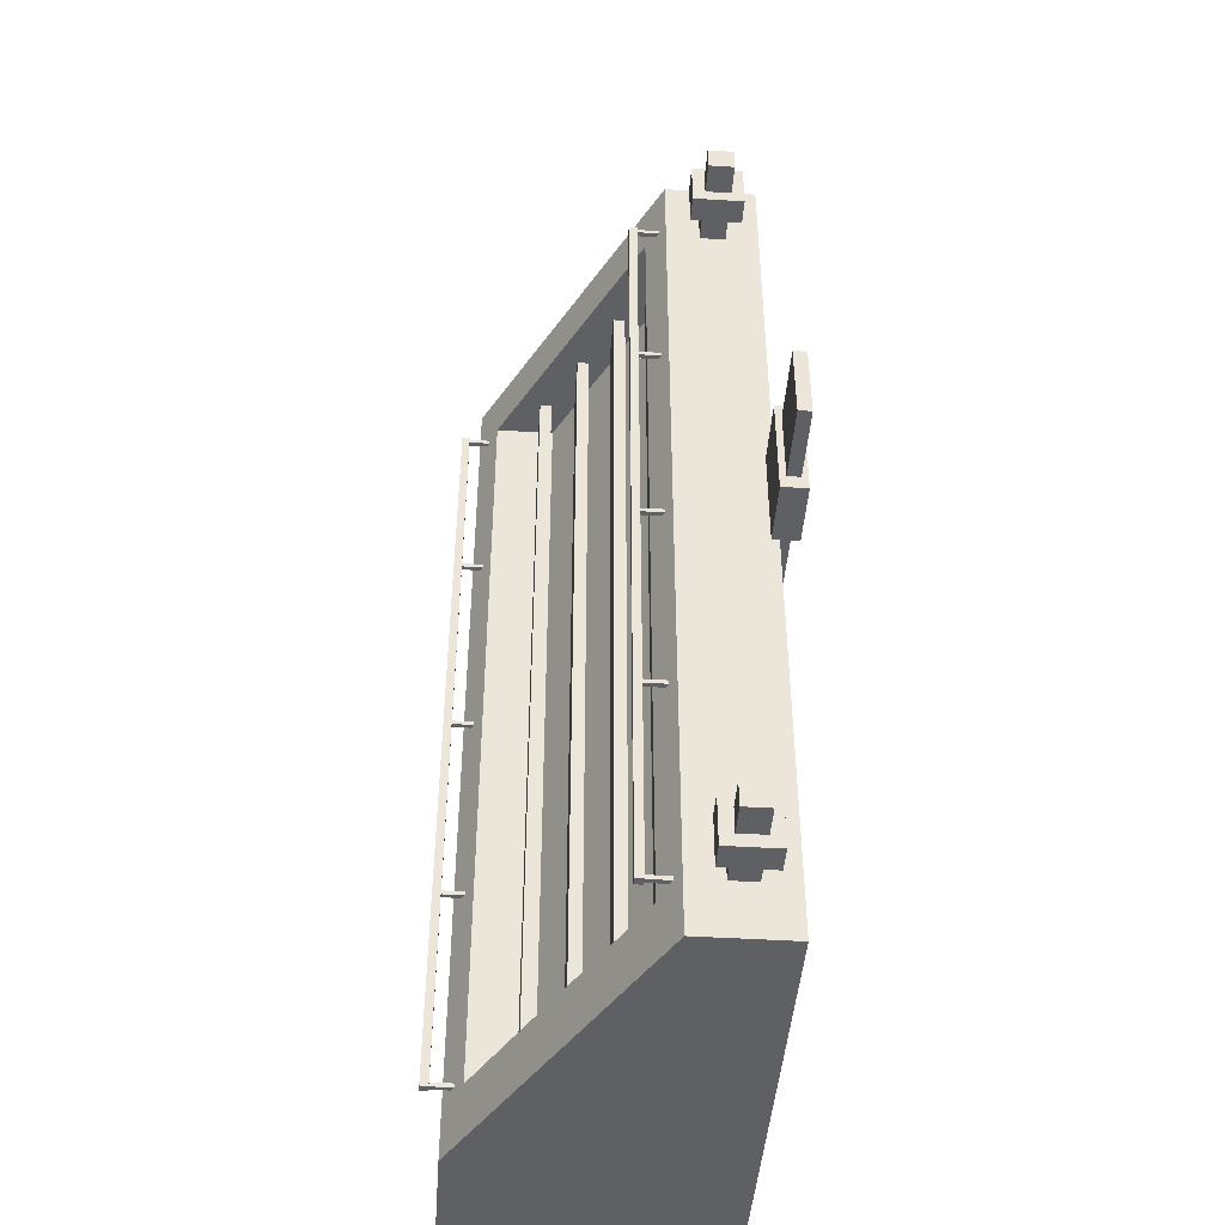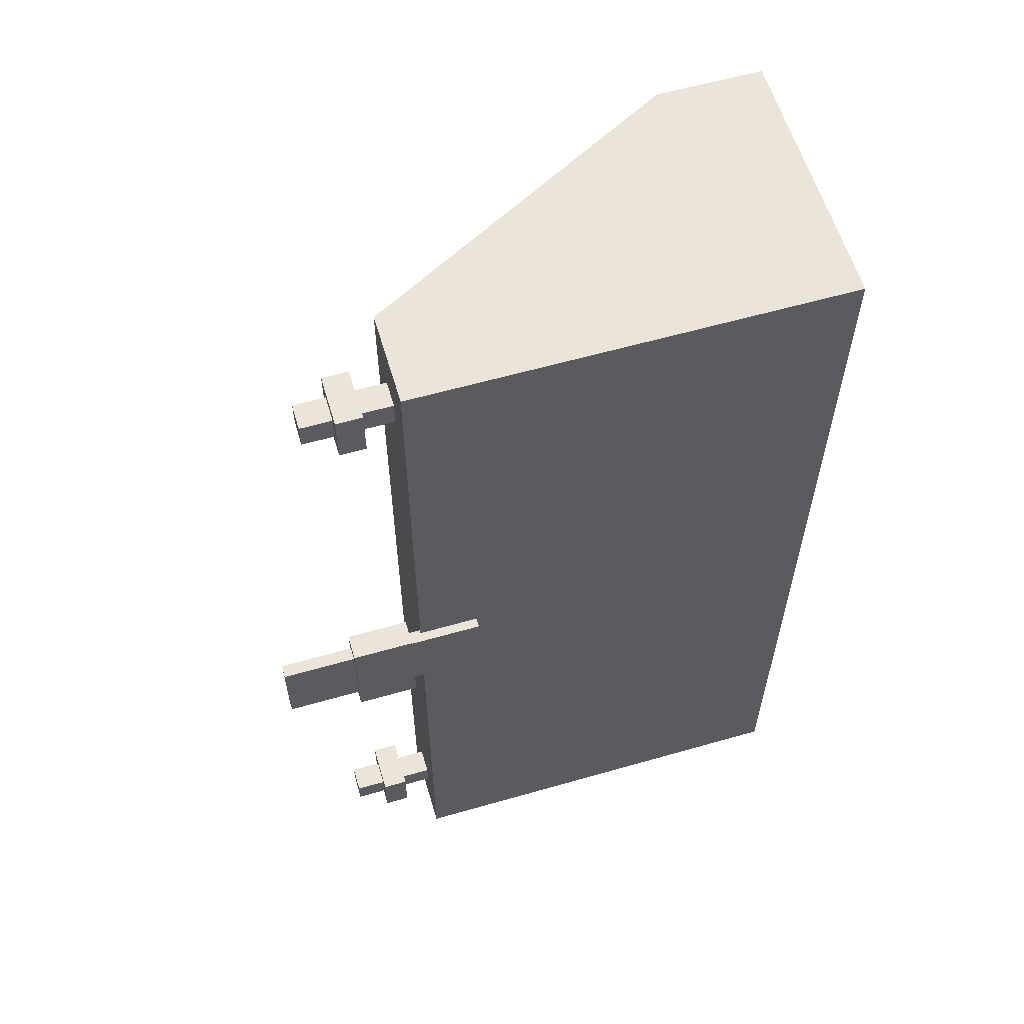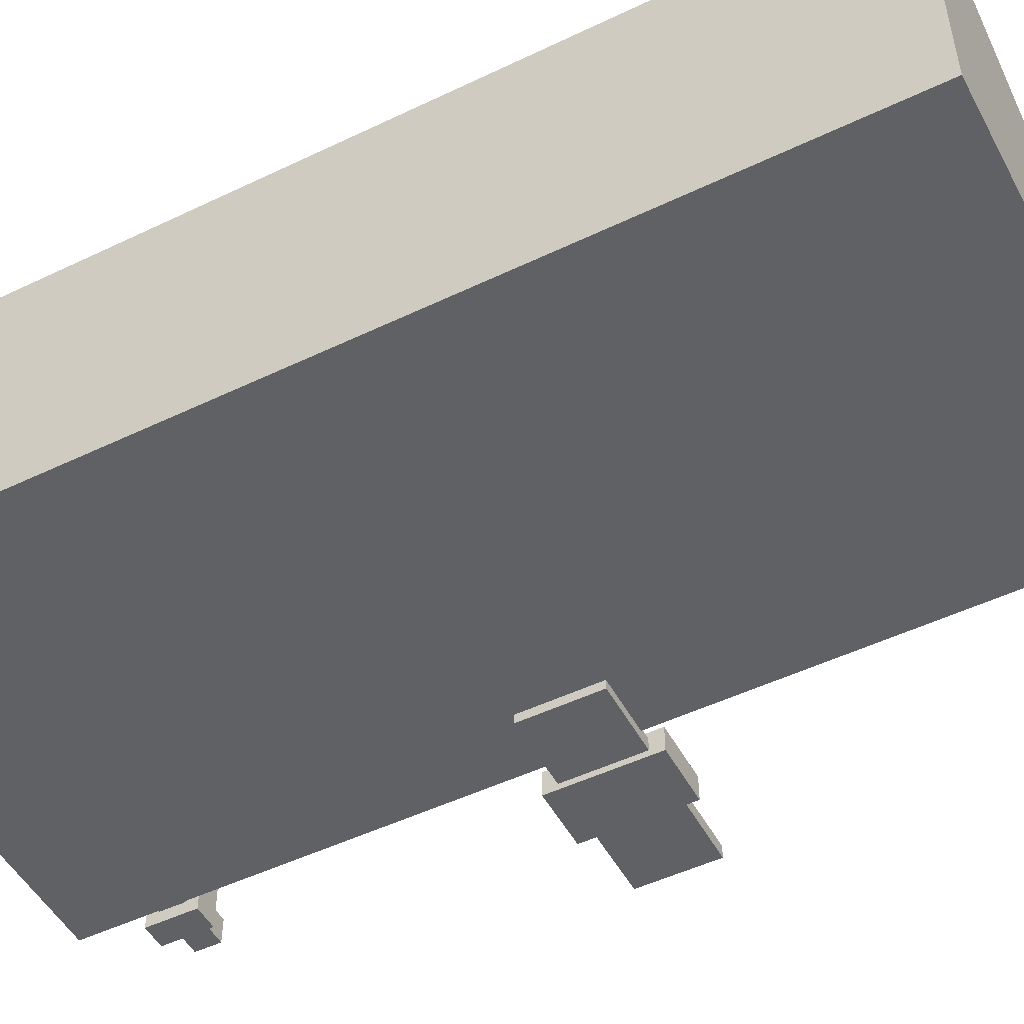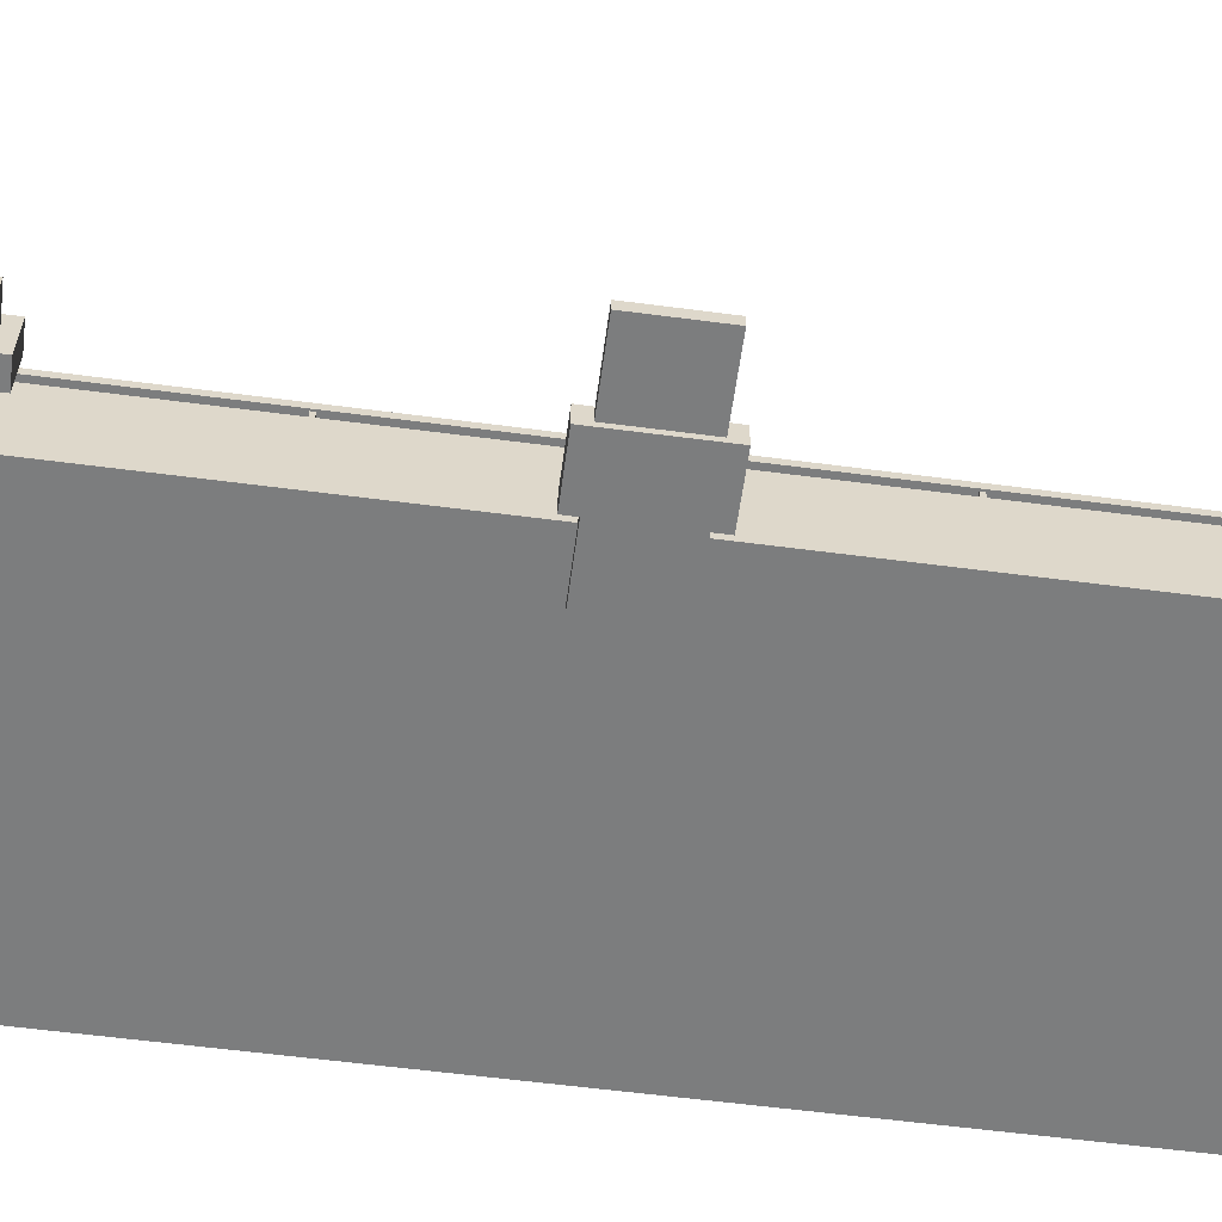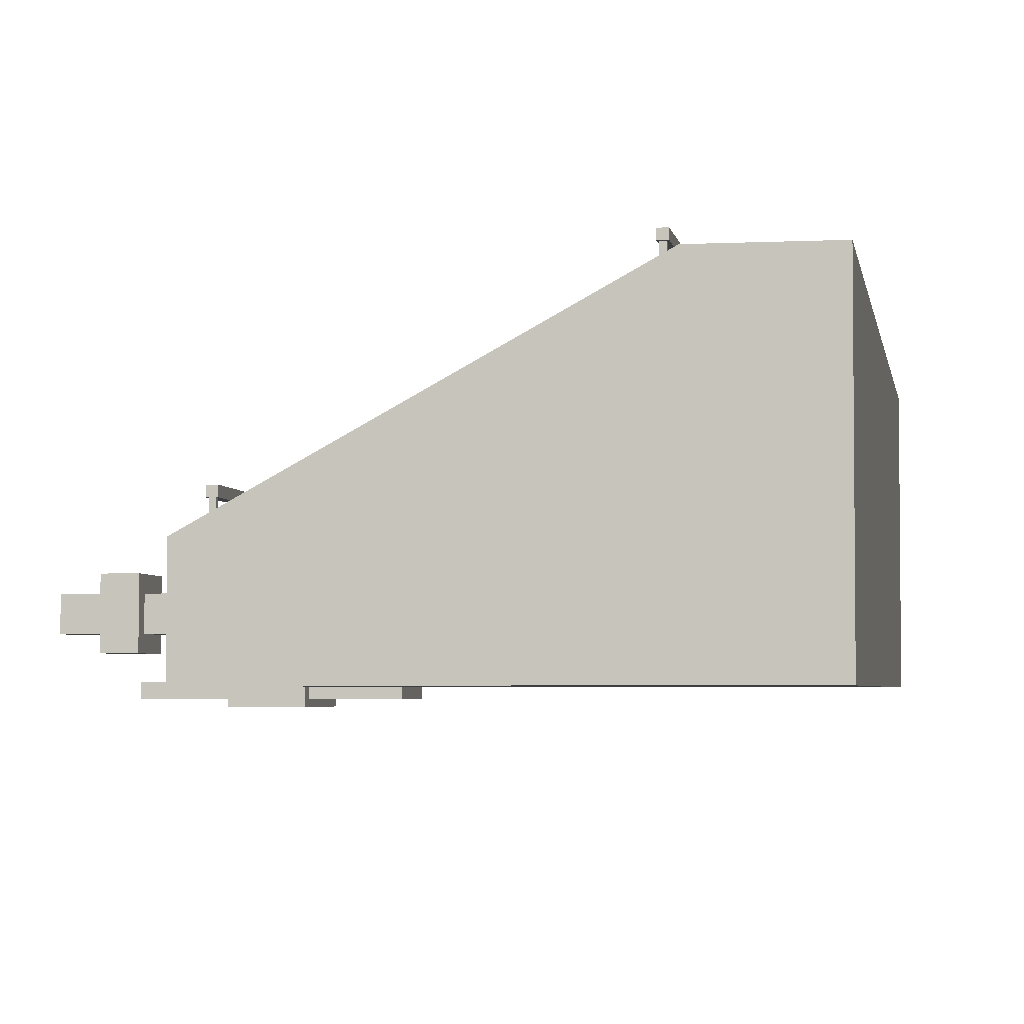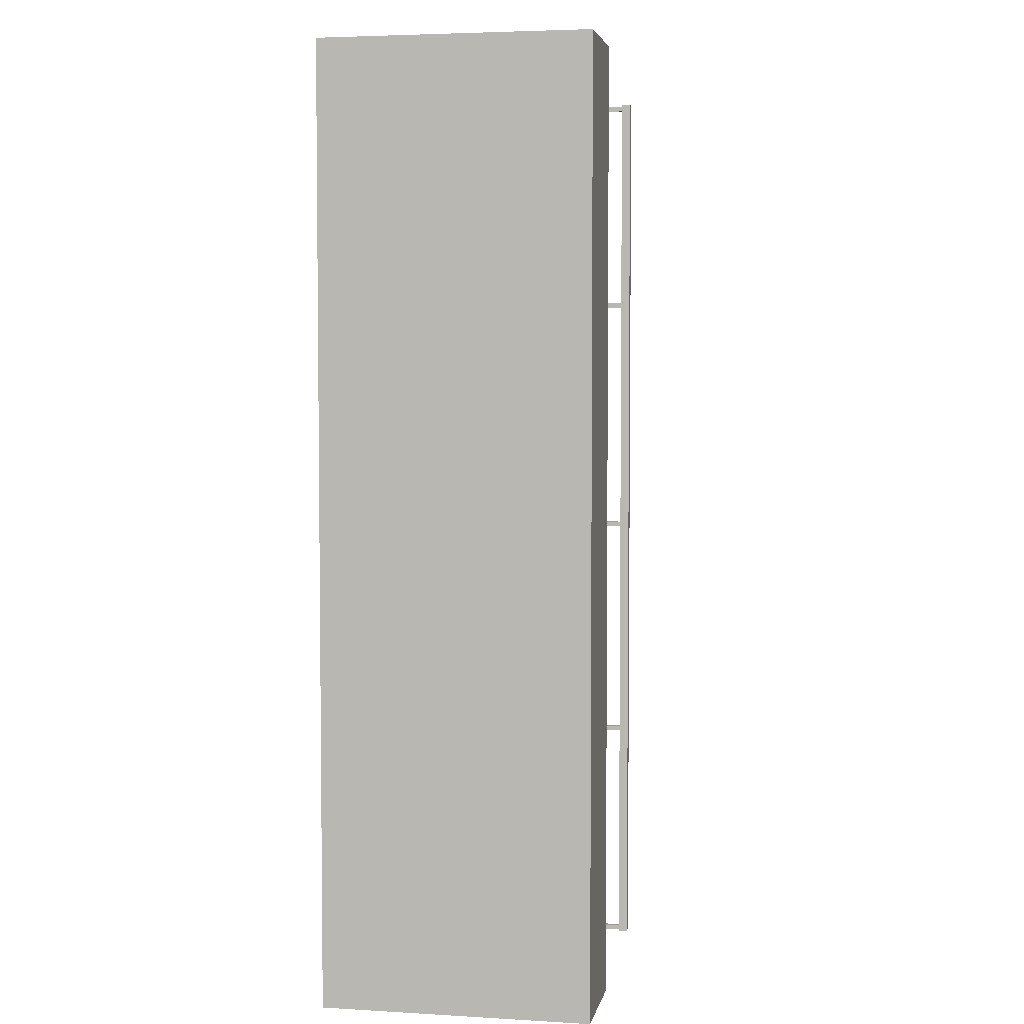
<metadata>
{"format":"obj","ext":"obj","renderer":"f3d","projection":"perspective","resolution":1024,"background":"white","views":[{"elev":-44.9,"azim":-94.2,"up":"+Z"},{"elev":59.5,"azim":-16.4,"up":"+Z"},{"elev":-50.4,"azim":117.7,"up":"+Y"},{"elev":-59.0,"azim":-97.7,"up":"+Y"},{"elev":-3.6,"azim":9.4,"up":"+Y"},{"elev":4.2,"azim":100.9,"up":"+Z"}]}
</metadata>
<code>
v 3.181 3.887 -1.392
v 4.861 3.887 -1.392
v 3.181 4.401 -1.392
v 4.861 4.401 -1.392
v 3.181 4.401 -38.17
v 4.861 4.401 -38.17
v 3.181 3.887 -38.17
v 4.861 3.887 -38.17
v 5.416 5.224 -1.392
v 7.096 5.224 -1.392
v 5.416 5.738 -1.392
v 7.096 5.738 -1.392
v 5.416 5.738 -38.17
v 7.096 5.738 -38.17
v 5.416 5.224 -38.17
v 7.096 5.224 -38.17
v 7.935 6.645 -1.392
v 9.615 6.645 -1.392
v 7.935 7.159 -1.392
v 9.615 7.159 -1.392
v 7.935 7.159 -38.17
v 9.615 7.159 -38.17
v 7.935 6.645 -38.17
v 9.615 6.645 -38.17
v 10.52 8.166 -1.392
v 12.2 8.166 -1.392
v 10.52 8.68 -1.392
v 12.2 8.68 -1.392
v 10.52 8.68 -38.17
v 12.2 8.68 -38.17
v 10.52 8.166 -38.17
v 12.2 8.166 -38.17
v 0 0 0
v 0 3.914 0
v 13.52 11.31 0
v 0 3.914 -40
v 13.52 11.31 -40
v 0 0 -40
v 1.372 4.664 -2.333
v 12.15 10.56 -2.333
v 12.15 10.56 -37.67
v 1.372 4.664 -37.67
v 1.372 2.138 -2.333
v 12.15 8.032 -2.333
v 12.15 8.032 -37.67
v 1.372 2.138 -37.67
v 0 1.405 -37.71
v 0 1.405 -2.288
v 0 2.51 -2.288
v 0 2.51 -37.71
v 17.96 0 -40
v 17.96 0 0
v 17.96 11.31 -40
v 17.96 11.31 0
v 0.3816 5.099 -2.367
v 0.7256 5.099 -2.367
v 0.3816 5.443 -2.367
v 0.7256 5.443 -2.367
v 0.3816 5.443 -37.47
v 0.7256 5.443 -37.47
v 0.3816 5.099 -37.47
v 0.7256 5.099 -37.47
v 0.4553 4.026 -19.83
v 0.6519 4.026 -19.83
v 0.4553 5.328 -19.83
v 0.6519 5.328 -19.83
v 0.4553 5.328 -20.01
v 0.6519 5.328 -20.01
v 0.4553 4.026 -20.01
v 0.6519 4.026 -20.01
v 0.4553 4.026 -37.26
v 0.6519 4.026 -37.26
v 0.4553 5.328 -37.26
v 0.6519 5.328 -37.26
v 0.4553 5.328 -37.44
v 0.6519 5.328 -37.44
v 0.4553 4.026 -37.44
v 0.6519 4.026 -37.44
v 0.4553 4.026 -2.429
v 0.6519 4.026 -2.429
v 0.4553 5.328 -2.429
v 0.6519 5.328 -2.429
v 0.4553 5.328 -2.608
v 0.6519 5.328 -2.608
v 0.4553 4.026 -2.608
v 0.6519 4.026 -2.608
v 0.4553 4.026 -10.6
v 0.6519 4.026 -10.6
v 0.4553 5.328 -10.6
v 0.6519 5.328 -10.6
v 0.4553 5.328 -10.77
v 0.6519 5.328 -10.77
v 0.4553 4.026 -10.77
v 0.6519 4.026 -10.77
v 0.4553 4.026 -28.6
v 0.6519 4.026 -28.6
v 0.4553 5.328 -28.6
v 0.6519 5.328 -28.6
v 0.4553 5.328 -28.78
v 0.6519 5.328 -28.78
v 0.4553 4.026 -28.78
v 0.6519 4.026 -28.78
v 12.68 11.8 -2.367
v 13.03 11.8 -2.367
v 12.68 12.14 -2.367
v 13.03 12.14 -2.367
v 12.68 12.14 -37.47
v 13.03 12.14 -37.47
v 12.68 11.8 -37.47
v 13.03 11.8 -37.47
v 12.76 10.72 -19.83
v 12.95 10.72 -19.83
v 12.76 12.03 -19.83
v 12.95 12.03 -19.83
v 12.76 12.03 -20.01
v 12.95 12.03 -20.01
v 12.76 10.72 -20.01
v 12.95 10.72 -20.01
v 12.76 10.72 -37.26
v 12.95 10.72 -37.26
v 12.76 12.03 -37.26
v 12.95 12.03 -37.26
v 12.76 12.03 -37.44
v 12.95 12.03 -37.44
v 12.76 10.72 -37.44
v 12.95 10.72 -37.44
v 12.76 10.72 -2.429
v 12.95 10.72 -2.429
v 12.76 12.03 -2.429
v 12.95 12.03 -2.429
v 12.76 12.03 -2.608
v 12.95 12.03 -2.608
v 12.76 10.72 -2.608
v 12.95 10.72 -2.608
v 12.76 10.72 -10.6
v 12.95 10.72 -10.6
v 12.76 12.03 -10.6
v 12.95 12.03 -10.6
v 12.76 12.03 -10.77
v 12.95 12.03 -10.77
v 12.76 10.72 -10.77
v 12.95 10.72 -10.77
v 12.76 10.72 -28.6
v 12.95 10.72 -28.6
v 12.76 12.03 -28.6
v 12.95 12.03 -28.6
v 12.76 12.03 -28.78
v 12.95 12.03 -28.78
v 12.76 10.72 -28.78
v 12.95 10.72 -28.78
v -6.207 -0.3995 -18.33
v 2.547 -0.3995 -18.33
v -6.207 0.1462 -18.33
v 2.547 0.1462 -18.33
v -6.207 0.1462 -21.63
v 2.547 0.1462 -21.63
v -6.207 -0.3995 -21.63
v 2.547 -0.3995 -21.63
v -0.5429 0.1462 -18.33
v -0.5429 0.1462 -21.63
v -0.5429 -0.3995 -21.63
v -0.5429 -0.3995 -18.33
v -3.117 -0.3995 -21.63
v -3.117 0.1462 -21.63
v -3.117 0.1462 -18.33
v -3.117 -0.3995 -18.33
v -0.5429 -0.6645 -17.74
v -0.5429 0.4112 -17.74
v -3.117 0.4112 -17.74
v -3.117 -0.6645 -17.74
v -0.5429 0.4112 -22.22
v -3.117 0.4112 -22.22
v -0.5429 -0.6645 -22.22
v -3.117 -0.6645 -22.22
v -3.66 1.405 -36.62
v 8e-06 1.405 -36.62
v -3.66 2.496 -36.62
v 8e-06 2.496 -36.62
v -3.66 2.496 -37.71
v 8e-06 2.496 -37.71
v -3.66 1.405 -37.71
v 8e-06 1.405 -37.71
v -1.292 2.496 -36.62
v -1.292 2.496 -37.71
v -1.292 1.405 -37.71
v -1.292 1.405 -36.62
v -2.368 1.405 -37.71
v -2.368 2.496 -37.71
v -2.368 2.496 -36.62
v -2.368 1.405 -36.62
v -1.292 0.8749 -36.09
v -1.292 3.025 -36.09
v -2.368 3.025 -36.09
v -2.368 0.8749 -36.09
v -1.292 3.025 -38.24
v -2.368 3.025 -38.24
v -1.292 0.8749 -38.24
v -2.368 0.8749 -38.24
v -3.66 1.405 -2.288
v 8e-06 1.405 -2.288
v -3.66 2.496 -2.288
v 8e-06 2.496 -2.288
v -3.66 2.496 -3.379
v 8e-06 2.496 -3.379
v -3.66 1.405 -3.379
v 8e-06 1.405 -3.379
v -1.292 2.496 -2.288
v -1.292 2.496 -3.379
v -1.292 1.405 -3.379
v -1.292 1.405 -2.288
v -2.368 1.405 -3.379
v -2.368 2.496 -3.379
v -2.368 2.496 -2.288
v -2.368 1.405 -2.288
v -1.292 0.8749 -1.759
v -1.292 3.025 -1.759
v -2.368 3.025 -1.759
v -2.368 0.8749 -1.759
v -1.292 3.025 -3.909
v -2.368 3.025 -3.909
v -1.292 0.8749 -3.909
v -2.368 0.8749 -3.909
f 1 2 4 3
f 3 4 6 5
f 5 6 8 7
f 7 8 2 1
f 2 8 6 4
f 7 1 3 5
f 9 10 12 11
f 11 12 14 13
f 13 14 16 15
f 15 16 10 9
f 10 16 14 12
f 15 9 11 13
f 17 18 20 19
f 19 20 22 21
f 21 22 24 23
f 23 24 18 17
f 18 24 22 20
f 23 17 19 21
f 25 26 28 27
f 27 28 30 29
f 29 30 32 31
f 31 32 26 25
f 26 32 30 28
f 31 25 27 29
f 33 52 35 34
f 43 44 45 46
f 36 37 51 38
f 38 51 52 33
f 47 48 49 50
f 37 35 54 53
f 35 52 54
f 34 35 40 39
f 35 37 41 40
f 37 36 42 41
f 36 34 39 42
f 39 40 44 43
f 40 41 45 44
f 41 42 46 45
f 42 39 43 46
f 38 33 48 47
f 33 34 49 48
f 34 36 50 49
f 36 38 47 50
f 51 37 53
f 55 56 58 57
f 57 58 60 59
f 59 60 62 61
f 61 62 56 55
f 56 62 60 58
f 61 55 57 59
f 63 64 66 65
f 65 66 68 67
f 67 68 70 69
f 69 70 64 63
f 64 70 68 66
f 69 63 65 67
f 71 72 74 73
f 73 74 76 75
f 75 76 78 77
f 77 78 72 71
f 72 78 76 74
f 77 71 73 75
f 79 80 82 81
f 81 82 84 83
f 83 84 86 85
f 85 86 80 79
f 80 86 84 82
f 85 79 81 83
f 87 88 90 89
f 89 90 92 91
f 91 92 94 93
f 93 94 88 87
f 88 94 92 90
f 93 87 89 91
f 95 96 98 97
f 97 98 100 99
f 99 100 102 101
f 101 102 96 95
f 96 102 100 98
f 101 95 97 99
f 103 104 106 105
f 105 106 108 107
f 107 108 110 109
f 109 110 104 103
f 104 110 108 106
f 109 103 105 107
f 111 112 114 113
f 113 114 116 115
f 115 116 118 117
f 117 118 112 111
f 112 118 116 114
f 117 111 113 115
f 119 120 122 121
f 121 122 124 123
f 123 124 126 125
f 125 126 120 119
f 120 126 124 122
f 125 119 121 123
f 127 128 130 129
f 129 130 132 131
f 131 132 134 133
f 133 134 128 127
f 128 134 132 130
f 133 127 129 131
f 135 136 138 137
f 137 138 140 139
f 139 140 142 141
f 141 142 136 135
f 136 142 140 138
f 141 135 137 139
f 143 144 146 145
f 145 146 148 147
f 147 148 150 149
f 149 150 144 143
f 144 150 148 146
f 149 143 145 147
f 53 54 52 51
f 167 168 169 170
f 168 171 172 169
f 171 173 174 172
f 173 167 170 174
f 152 158 156 154
f 157 151 153 155
f 160 159 154 156
f 161 160 156 158
f 162 161 158 152
f 159 162 152 154
f 155 164 163 157
f 153 165 164 155
f 151 166 165 153
f 157 163 166 151
f 162 159 168 167
f 165 166 170 169
f 159 160 171 168
f 164 165 169 172
f 160 161 173 171
f 163 164 172 174
f 161 162 167 173
f 166 163 174 170
f 191 192 193 194
f 192 195 196 193
f 195 197 198 196
f 197 191 194 198
f 176 182 180 178
f 181 175 177 179
f 184 183 178 180
f 185 184 180 182
f 186 185 182 176
f 183 186 176 178
f 179 188 187 181
f 177 189 188 179
f 175 190 189 177
f 181 187 190 175
f 186 183 192 191
f 189 190 194 193
f 183 184 195 192
f 188 189 193 196
f 184 185 197 195
f 187 188 196 198
f 185 186 191 197
f 190 187 198 194
f 215 216 217 218
f 216 219 220 217
f 219 221 222 220
f 221 215 218 222
f 200 206 204 202
f 205 199 201 203
f 208 207 202 204
f 209 208 204 206
f 210 209 206 200
f 207 210 200 202
f 203 212 211 205
f 201 213 212 203
f 199 214 213 201
f 205 211 214 199
f 210 207 216 215
f 213 214 218 217
f 207 208 219 216
f 212 213 217 220
f 208 209 221 219
f 211 212 220 222
f 209 210 215 221
f 214 211 222 218

</code>
